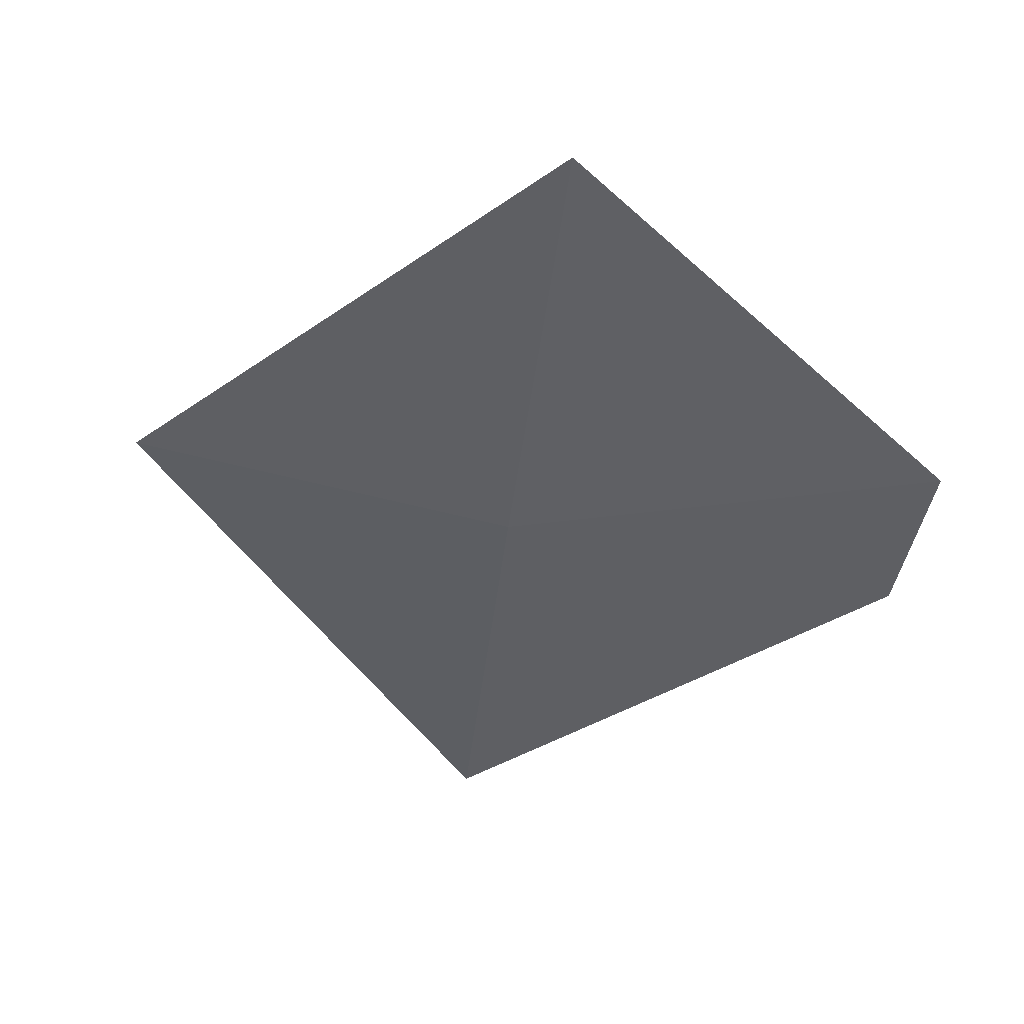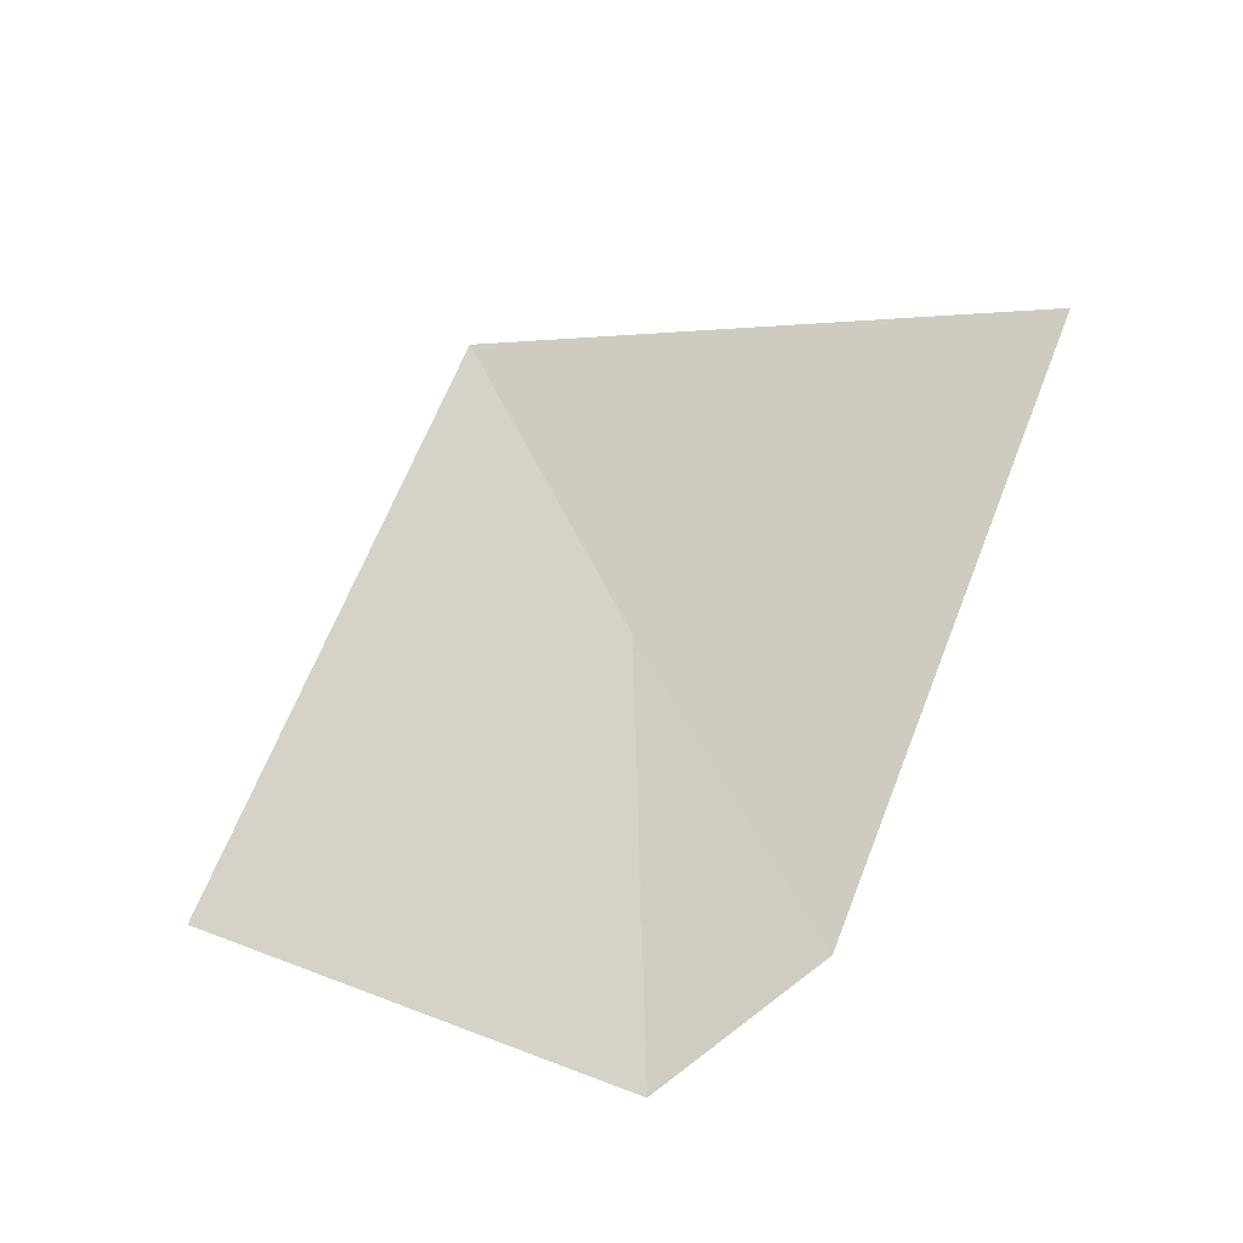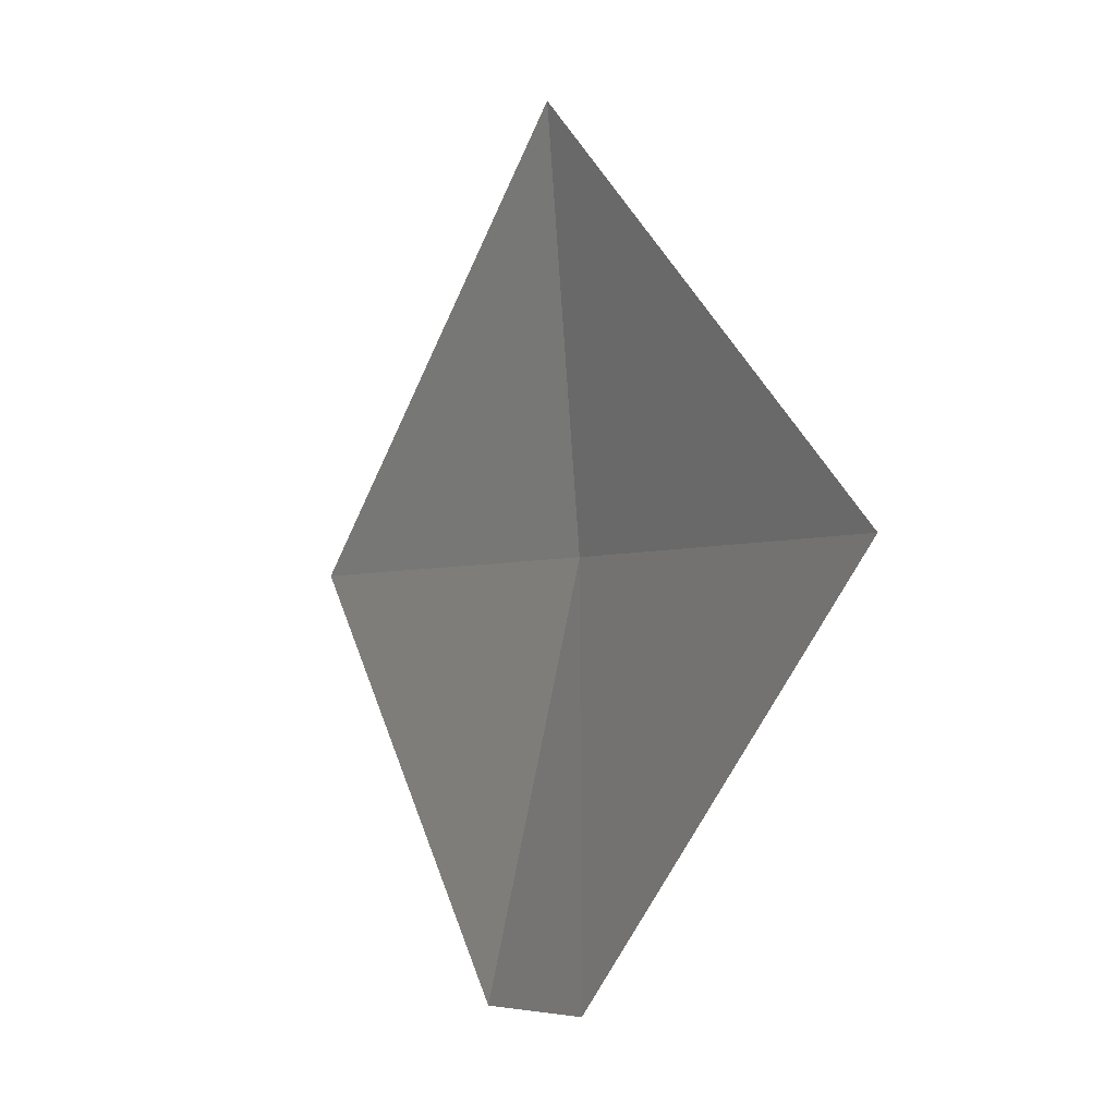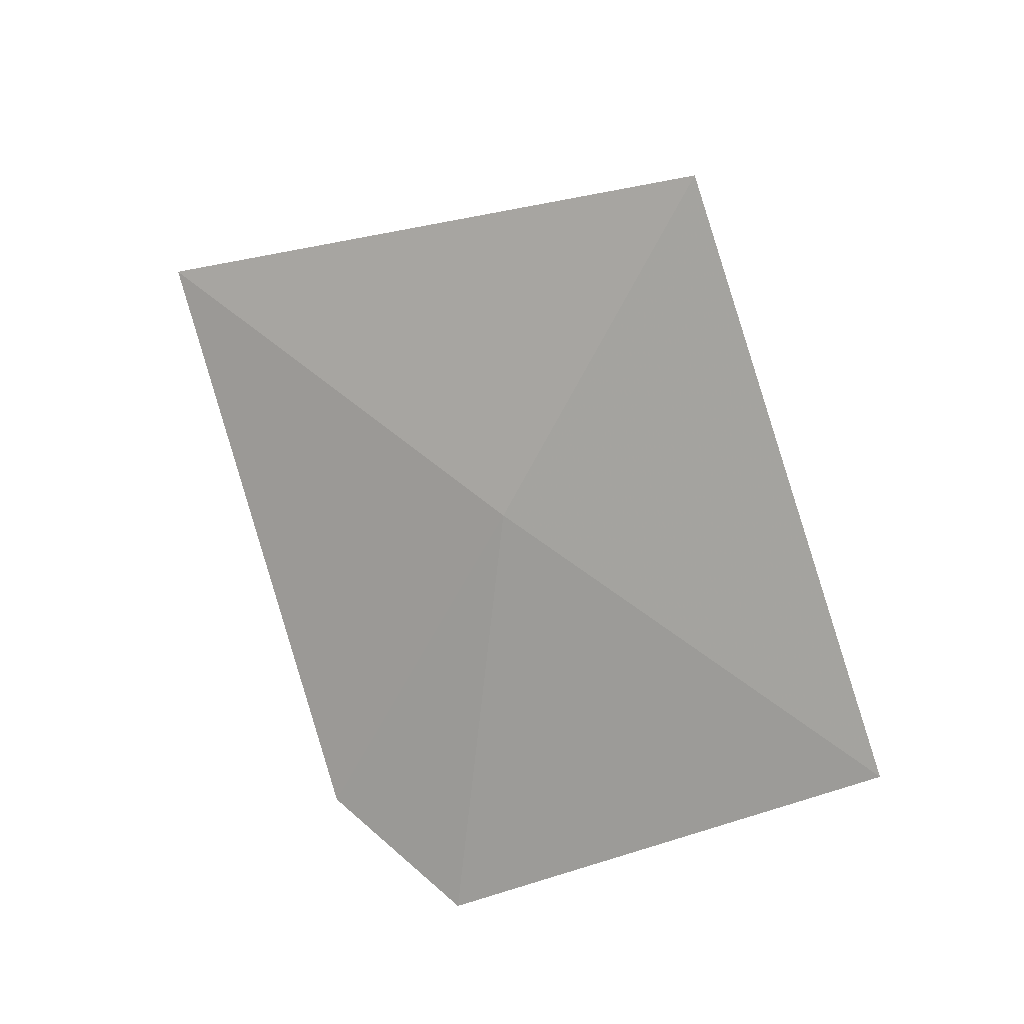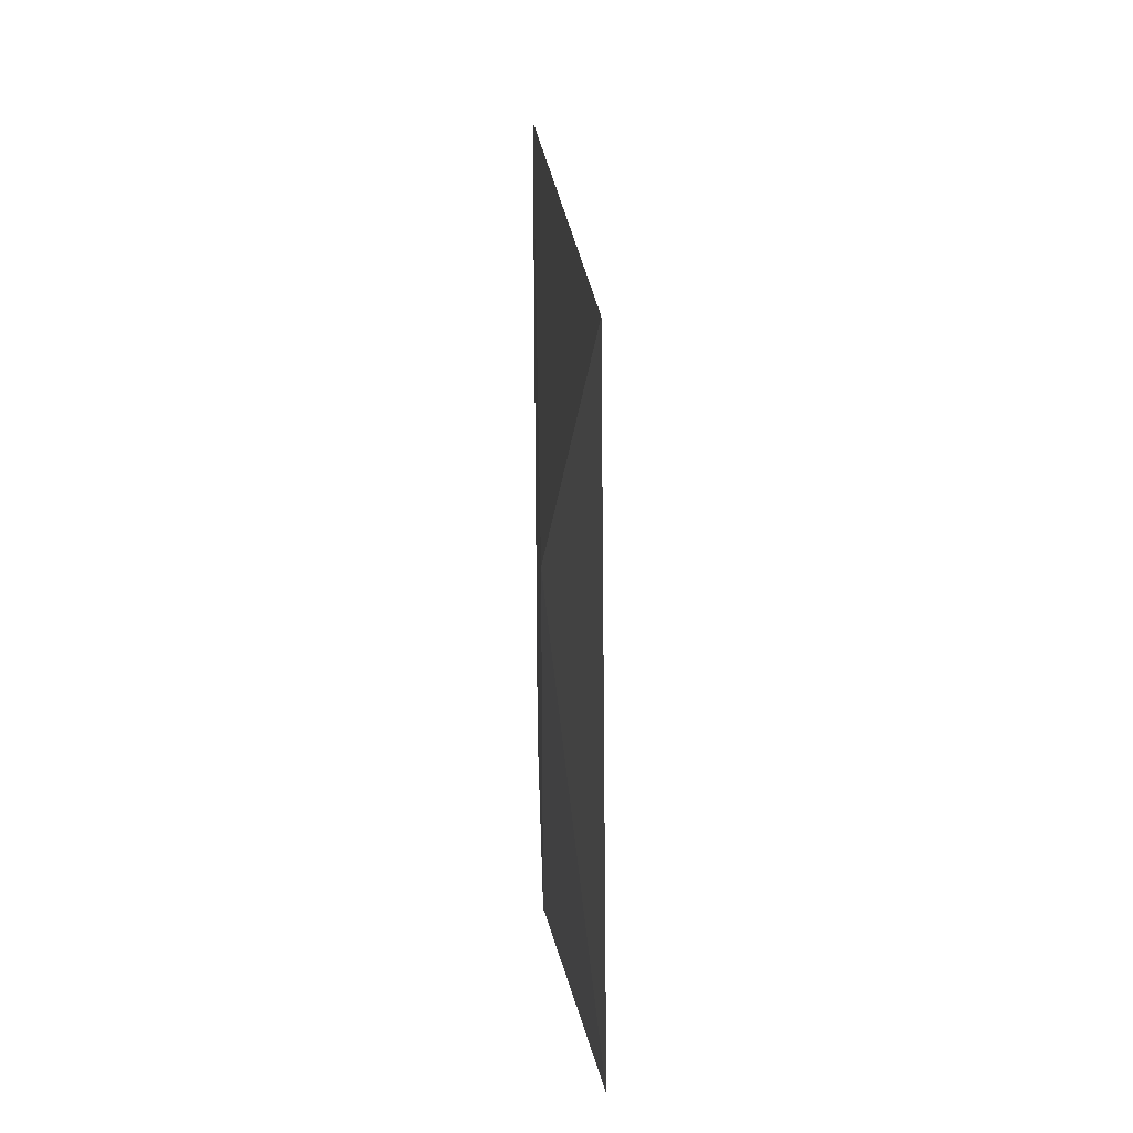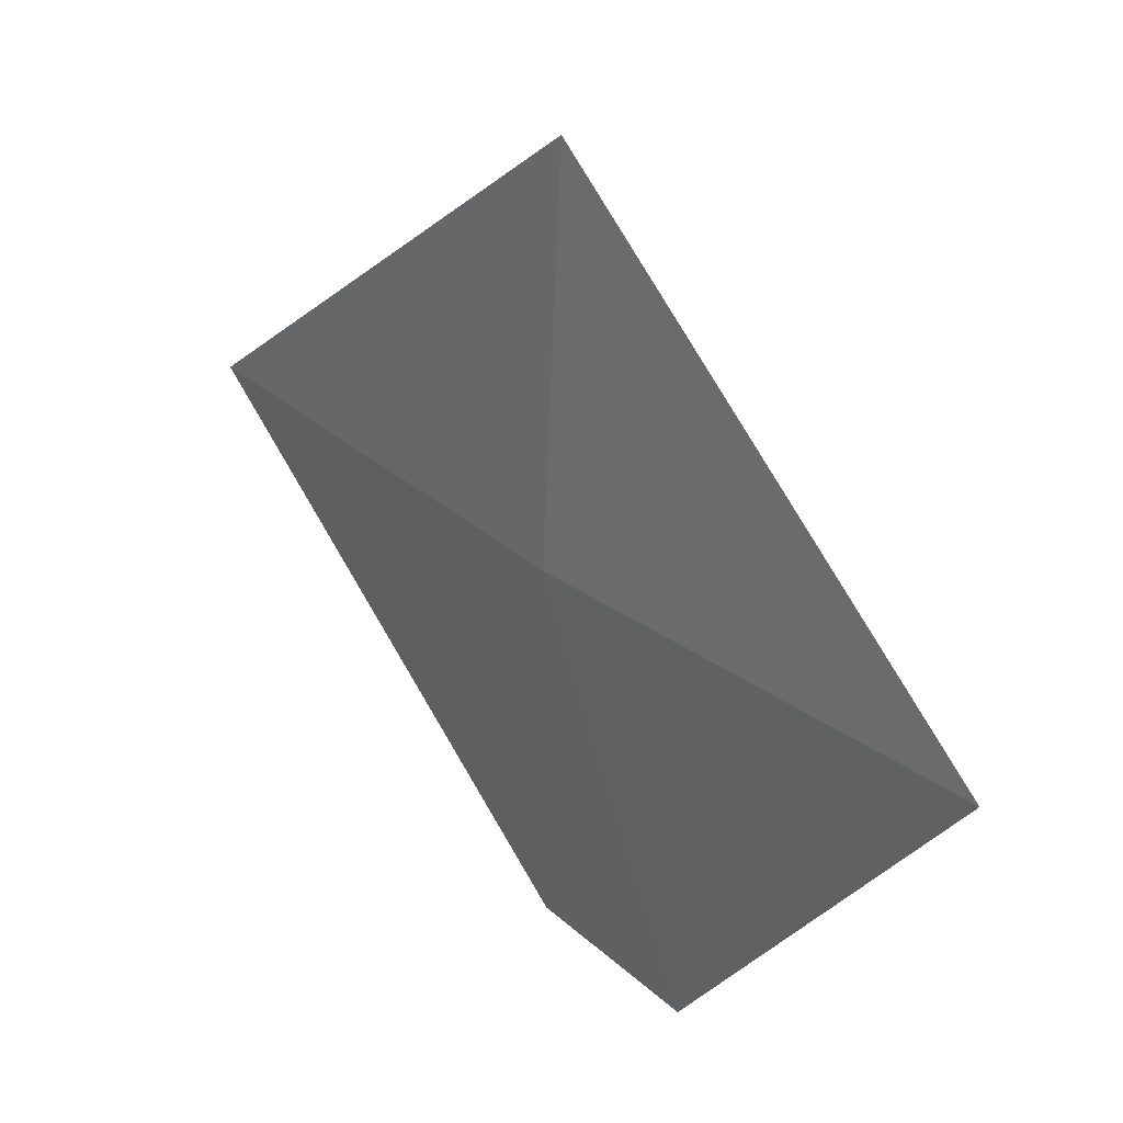
<metadata>
{"format":"obj","ext":"obj","renderer":"f3d","projection":"perspective","resolution":1024,"background":"white","views":[{"elev":-73.6,"azim":79.1,"up":"+Y"},{"elev":39.0,"azim":157.2,"up":"+Y"},{"elev":-5.8,"azim":-150.1,"up":"+Z"},{"elev":-60.0,"azim":-28.1,"up":"+Y"},{"elev":67.1,"azim":56.2,"up":"+Z"},{"elev":38.4,"azim":16.0,"up":"+Z"}]}
</metadata>
<code>
v -0.625 -1.078 7.603
v -0.5193 -1.132 7.608
v -0.5845 -1.105 7.5
v -0.625 -1.063 7.705
v -0.7251 -1.014 7.597
v -0.6238 -1.081 7.5
f 1 2 3
f 1 6 5
f 1 3 6
f 1 4 2
f 1 5 4

</code>
